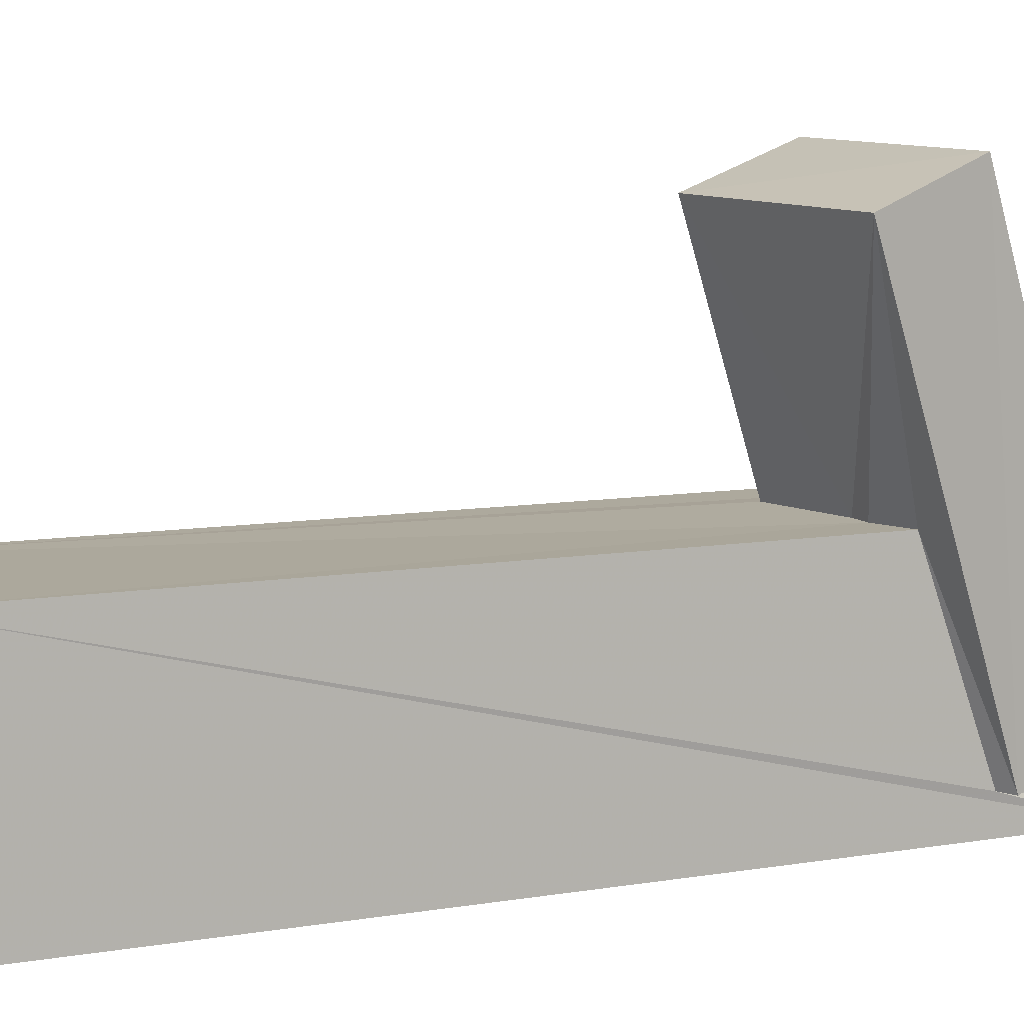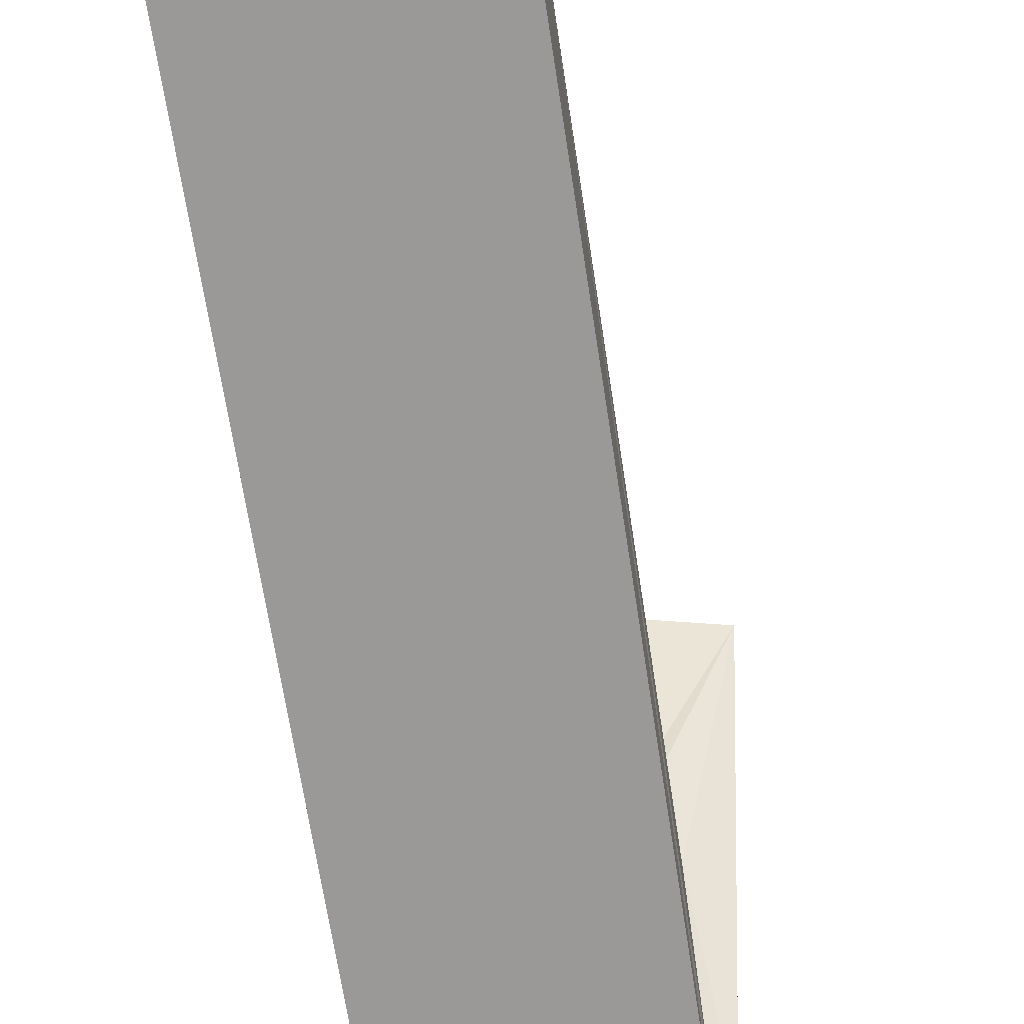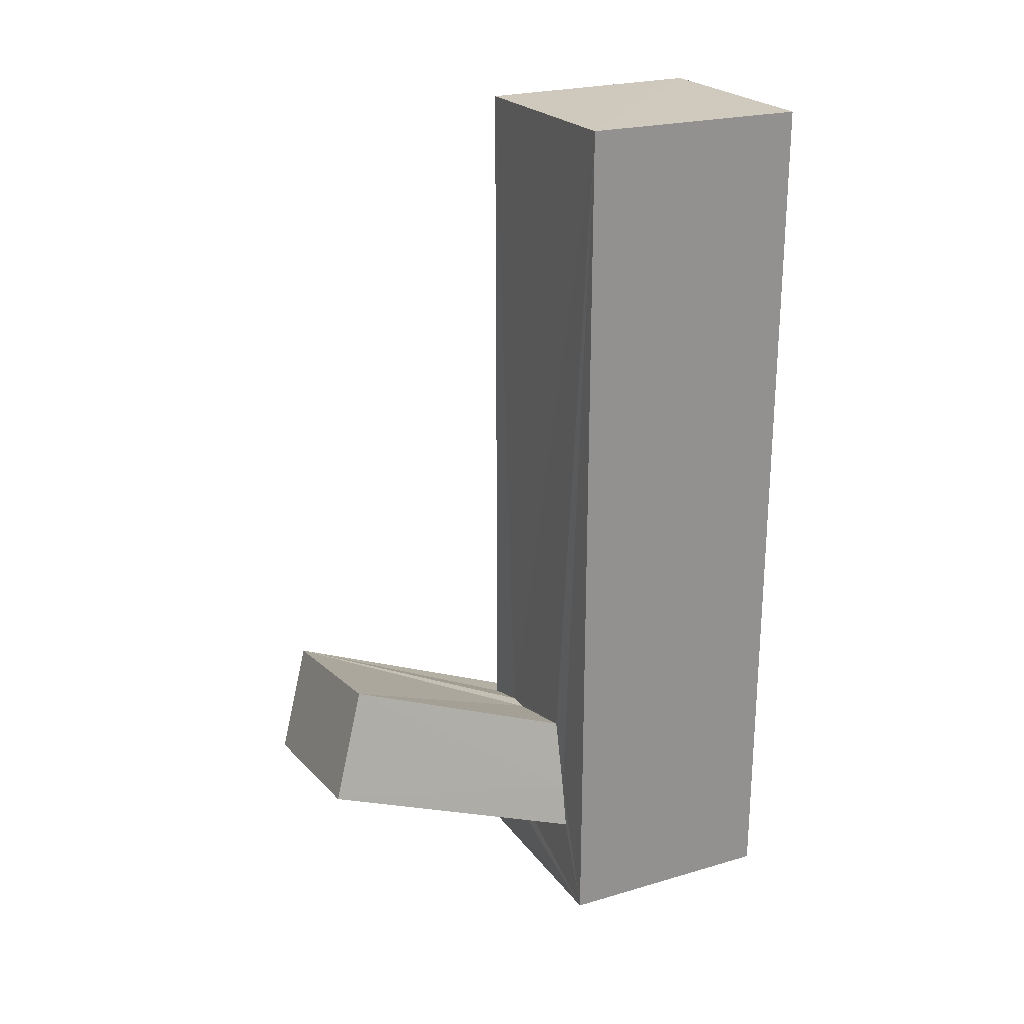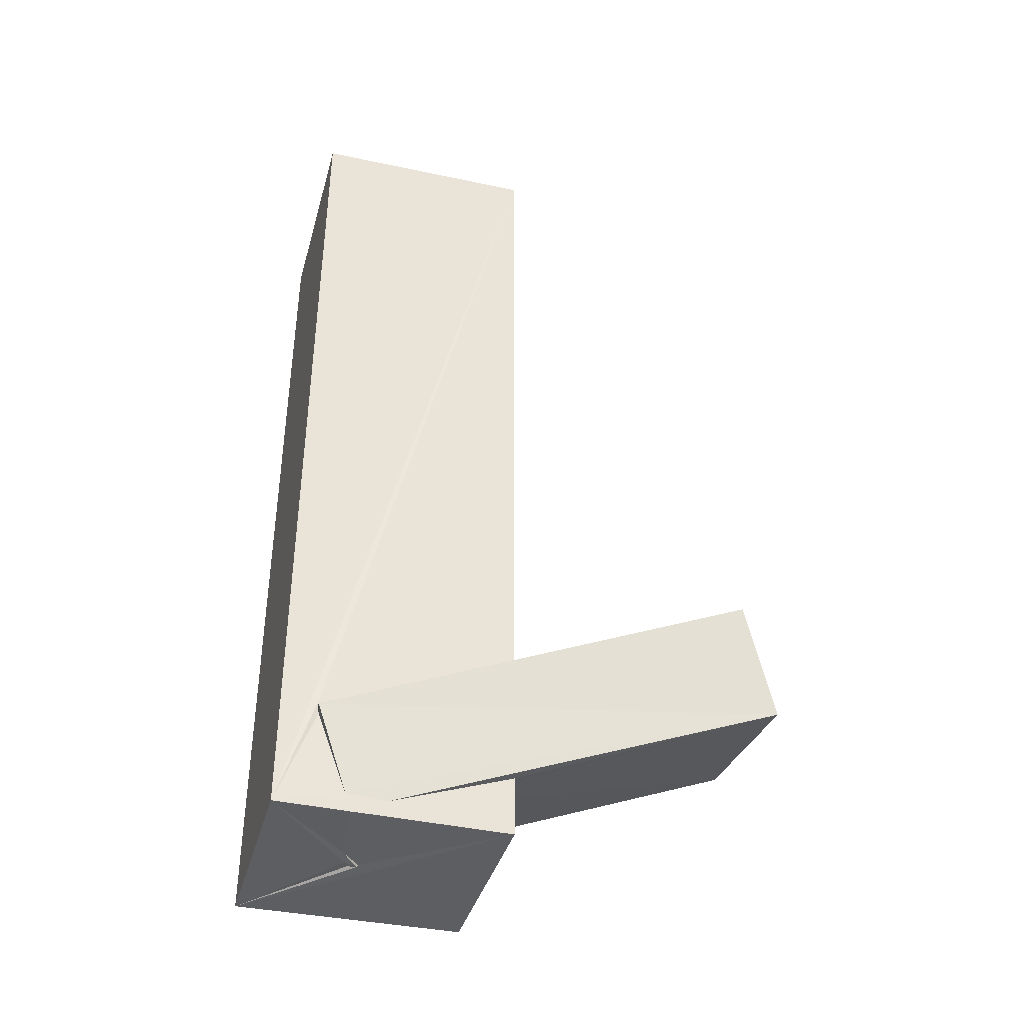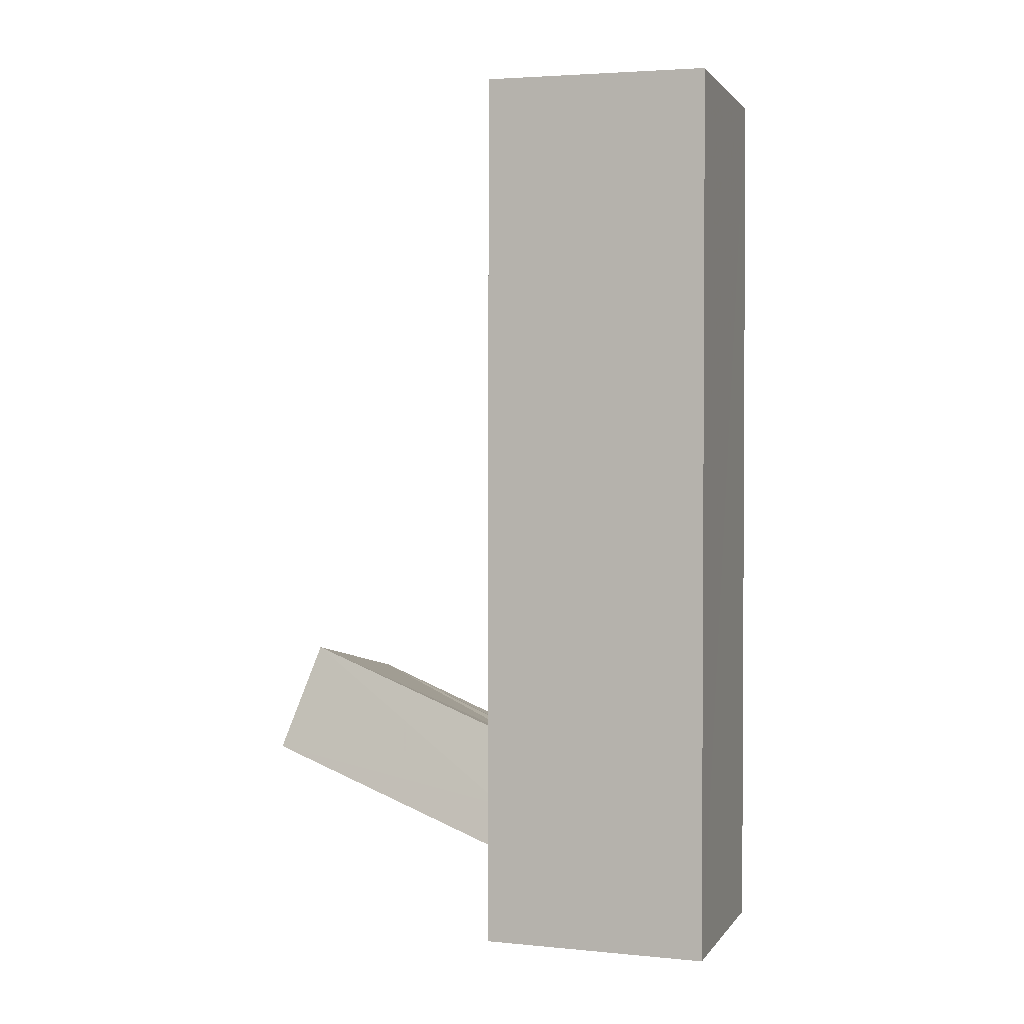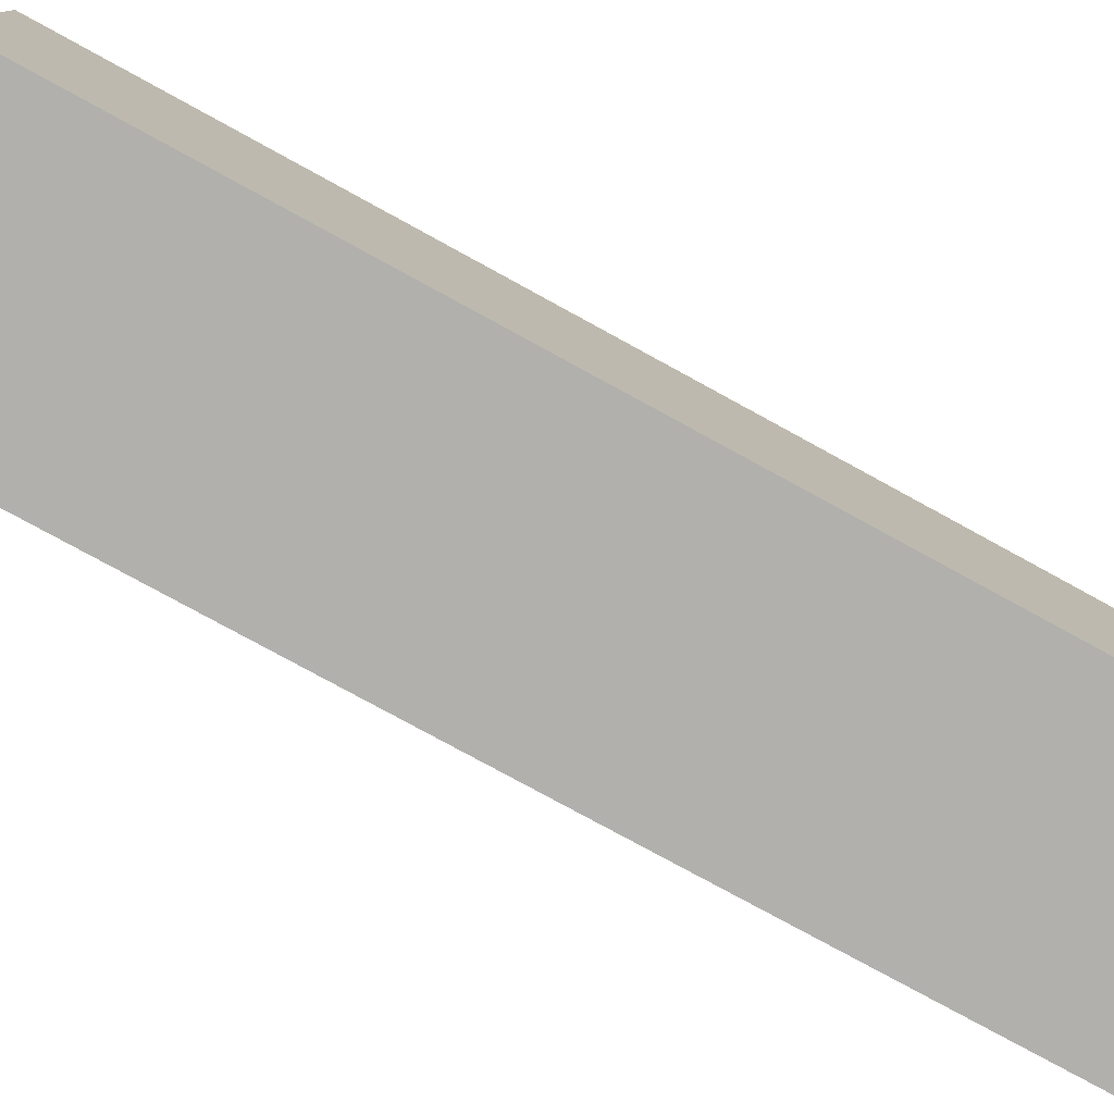
<metadata>
{"format":"obj","ext":"obj","renderer":"f3d","projection":"perspective","resolution":1024,"background":"white","views":[{"elev":8.7,"azim":-114.8,"up":"+Z"},{"elev":-68.9,"azim":-171.2,"up":"+Z"},{"elev":24.1,"azim":63.9,"up":"+Y"},{"elev":-39.2,"azim":-105.0,"up":"+Y"},{"elev":2.3,"azim":107.9,"up":"+Y"},{"elev":-78.9,"azim":61.4,"up":"+Z"}]}
</metadata>
<code>
o 159_Cube.664
v -1.462 -6.025 -1.527
v -1.479 -4.571 -1.056
v -1.475 5.972 1.519
v -1.467 5.971 -1.514
v -1.474 -5.786 -0.6303
v -1.457 -4.692 -1.028
v -1.46 -3.654 1.524
v 1.465 -5.986 -1.532
v 1.466 6.056 1.509
v -1.679 -4.693 -1.067
v -1.475 -5.835 -0.09803
v -2.29 -2.61 4.513
v -0.8547 -3.49 1.514
v 1.466 6.027 -1.525
v -0.09742 -5.989 -0.3597
v -0.2963 -5.957 -0.4228
v -1.463 -6.051 1.529
v -1.962 -4.017 5.016
v 0.6298 -3.163 1.533
v -0.5703 -3.48 1.519
v 1.477 -5.964 1.528
v -1.351 -5.984 -0.5583
v 0.02901 -5.97 -0.3074
v -0.07054 -6.014 -0.2021
v -1.418 -5.988 -0.5056
v -1.463 -5.244 1.537
v 0.2957 -2.047 4.586
v 0.8504 -4.157 1.524
v -1.413 -5.984 -0.5218
v -1.436 -5.974 -0.5634
v -0.05974 -6.009 -0.1863
v -0.06139 -5.978 -0.1789
v 0.9773 -4.775 1.529
v -1.283 -5.209 1.532
v 0.588 -3.528 5.085
v -1.434 -6.036 -0.5462
v -0.6867 -5.118 1.521
f 1 2 3 4
f 1 5 6 2
f 1 11 5
f 2 7 3
f 1 17 11
f 17 26 11
f 8 1 4 14
f 14 9 21 8
f 28 33 21 9
f 13 20 19 9
f 37 34 21 33
f 9 19 28
f 17 21 34 26
f 13 9 3 7
f 17 32 8 21
f 8 32 31
f 23 15 8
f 1 8 15 16
f 25 29 22 16
f 22 1 16
f 30 1 22
f 25 1 30
f 25 16 32 17
f 17 1 25
f 31 23 8
f 9 14 4 3
f 16 24 32
f 31 32 24 23
f 24 16 15 23
f 18 26 34
f 18 11 26
f 37 35 18 34
f 33 35 37
f 36 29 25
f 36 22 29
f 18 12 10 5
f 18 5 11
f 30 36 25
f 12 13 7
f 7 2 10 12
f 12 27 20 13
f 20 27 19
f 27 35 28 19
f 28 35 33
f 6 5 10 2
f 22 36 30
f 27 12 18 35

</code>
